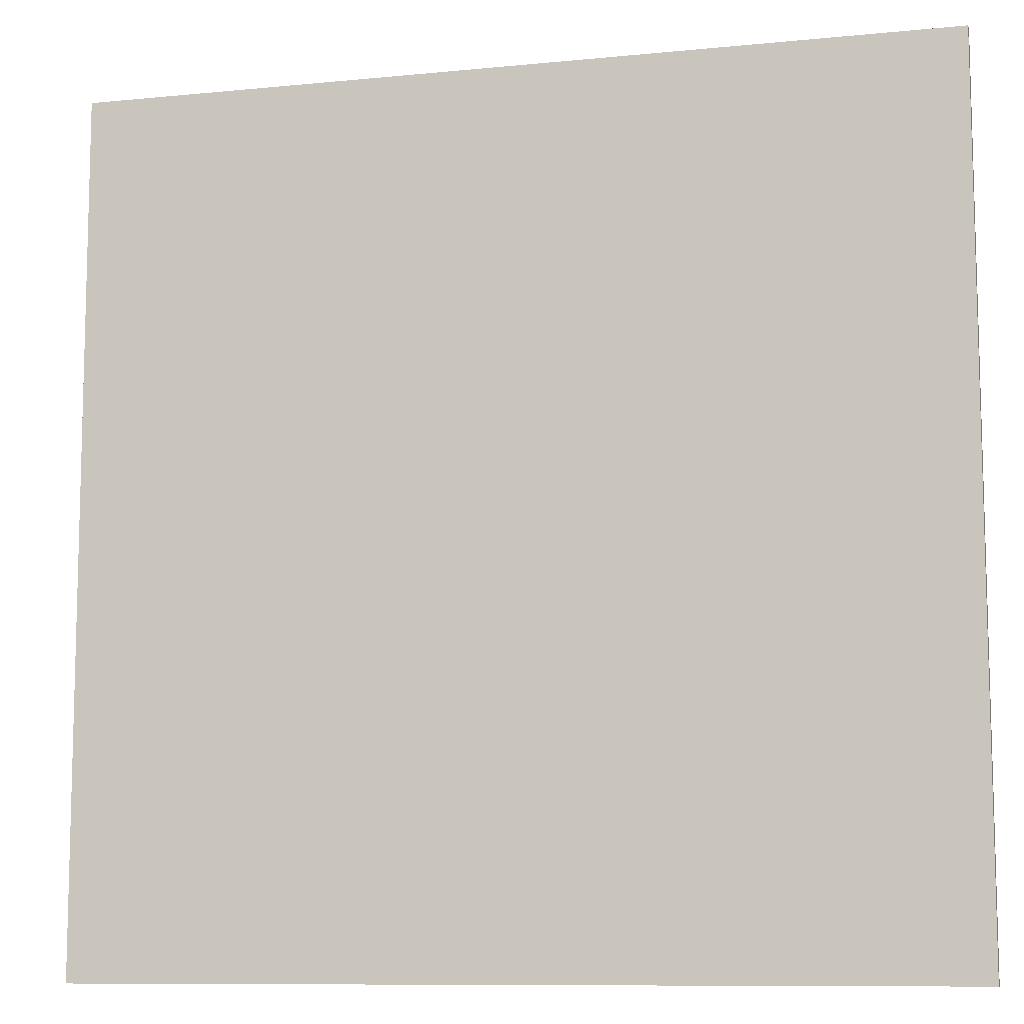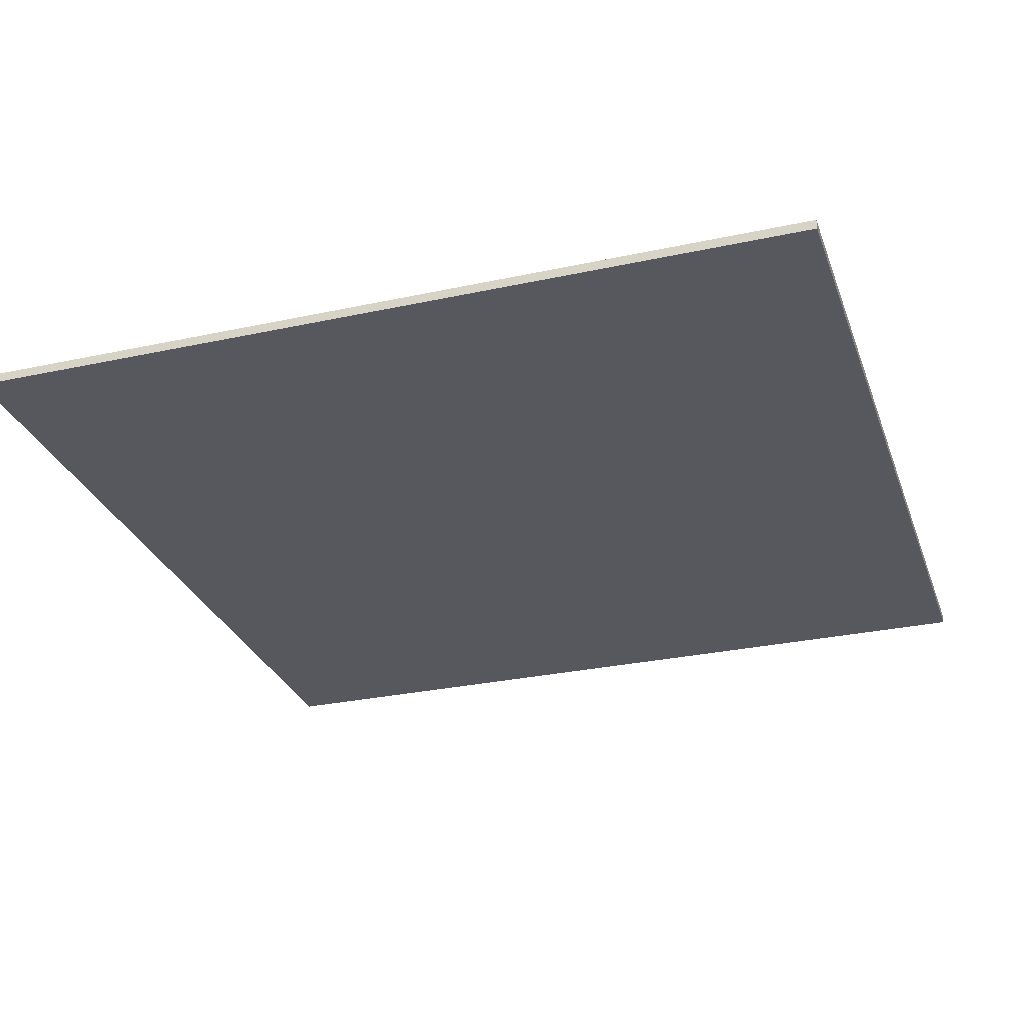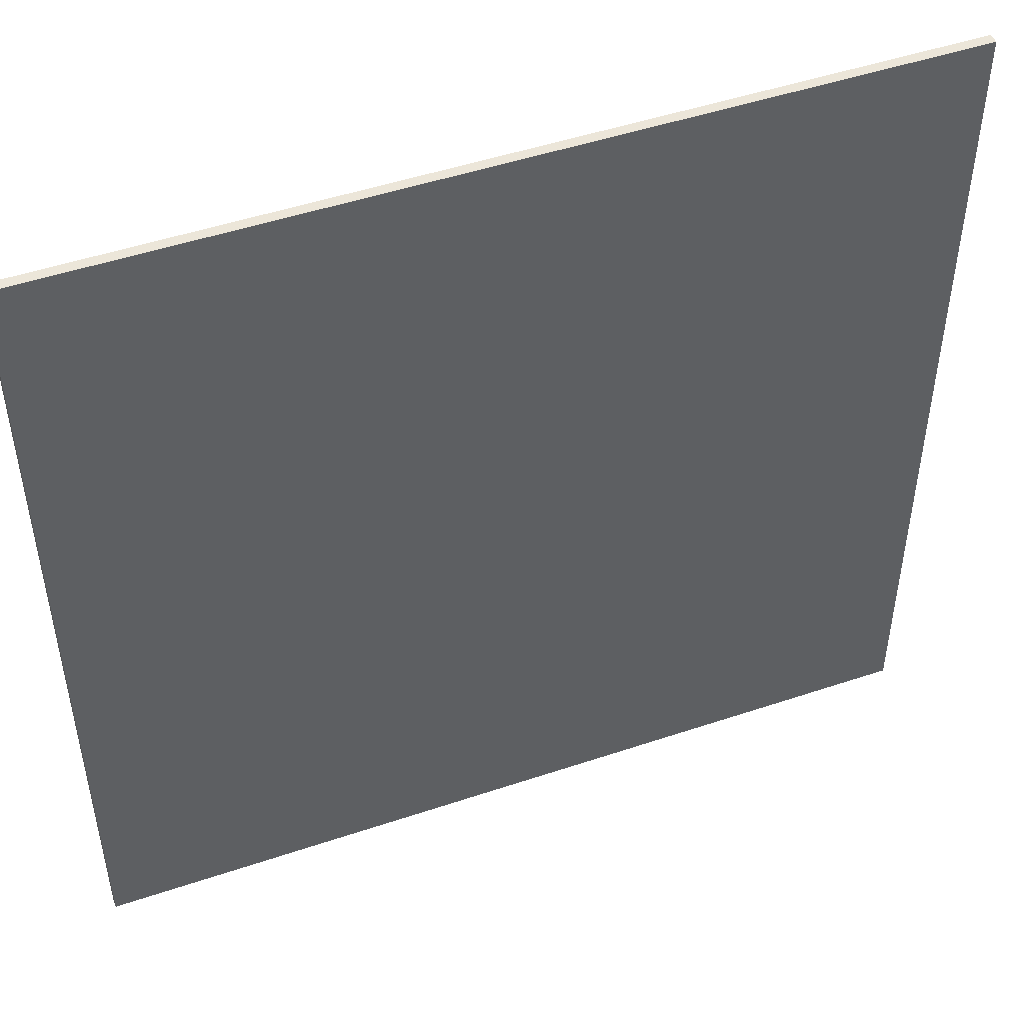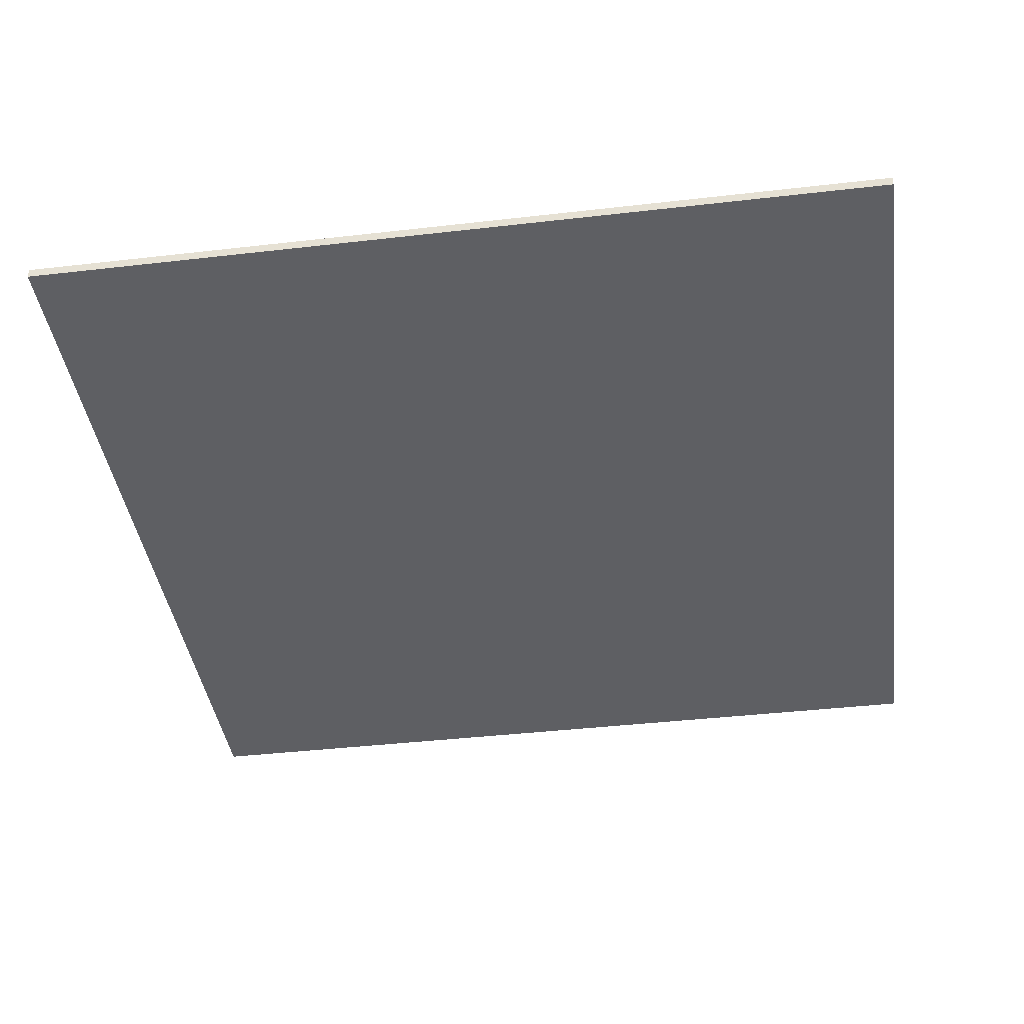
<metadata>
{"format":"obj","ext":"obj","renderer":"f3d","projection":"perspective","resolution":1024,"background":"white","views":[{"elev":-9.8,"azim":14.5,"up":"+Z"},{"elev":-28.9,"azim":17.9,"up":"+Y"},{"elev":48.9,"azim":-20.5,"up":"+Z"},{"elev":-40.9,"azim":-82.0,"up":"+Y"}]}
</metadata>
<code>
v 0.55 0 0.55
v 0.55 0 -0.55
v -0.55 0 -0.55
v -0.55 0 0.55
v -0.55 -0.0125 0.55
v 0.55 -0.0125 0.55
v 0.55 0 0.55
v -0.55 0 0.55
v -0.55 -0.0125 -0.55
v -0.55 -0.0125 0.55
v -0.55 0 0.55
v -0.55 0 -0.55
v 0.55 -0.0125 -0.55
v -0.55 -0.0125 -0.55
v -0.55 0 -0.55
v 0.55 0 -0.55
v 0.55 -0.0125 0.55
v 0.55 -0.0125 -0.55
v 0.55 0 -0.55
v 0.55 0 0.55
v 0 -0.0125 -0.1412
v 0.0292 -0.0125 -0.3304
v 0.0428 -0.0125 -0.3188
v 0.0428 -0.0125 -0.1468
v -0.016 -0.0125 -0.3388
v 0 -0.0125 -0.3416
v 0 -0.0125 -0.1412
v -0.0292 -0.0125 -0.3304
v 0.2112 -0.0125 -0.3164
v 0.2328 -0.0125 -0.182
v 0.1136 -0.0125 -0.202
v 0.0428 -0.0125 -0.3188
v -0.2328 -0.0125 -0.182
v -0.2112 -0.0125 -0.3164
v -0.0428 -0.0125 -0.3188
v -0.1136 -0.0125 -0.202
v 0.0428 -0.0125 -0.3188
v 0.1136 -0.0125 -0.202
v 0.0816 -0.0125 -0.1708
v 0.0428 -0.0125 -0.1468
v -0.0816 -0.0125 -0.1708
v -0.1136 -0.0125 -0.202
v -0.0428 -0.0125 -0.3188
v -0.0428 -0.0125 -0.1468
v 0 -0.0125 -0.1412
v -0.0428 -0.0125 -0.1468
v -0.0428 -0.0125 -0.3188
v -0.0292 -0.0125 -0.3304
v 0.1136 -0.0125 -0.202
v 0.2328 -0.0125 -0.182
v 0.3696 -0.0125 -0.0784
v 0.376 -0.0125 -0.0372
v -0.1136 -0.0125 -0.202
v -0.3584 -0.0125 0.0448
v -0.3712 -0.0125 0.004
v -0.376 -0.0125 -0.0372
v 0.0816 -0.0125 -0.1708
v 0.1136 -0.0125 -0.202
v 0.3508 -0.0125 0.0932
v 0.3268 -0.0125 0.1476
v -0.0816 -0.0125 -0.1708
v -0.2952 -0.0125 0.1904
v -0.3268 -0.0125 0.1476
v 0.0428 -0.0125 -0.1468
v 0.0816 -0.0125 -0.1708
v 0.2688 -0.0125 0.2268
v 0.22 -0.0125 0.2716
v -0.0428 -0.0125 -0.1468
v -0.1716 -0.0125 0.296
v -0.22 -0.0125 0.2716
v -0.0816 -0.0125 -0.1708
v -0.0428 -0.0125 -0.1468
v -0.22 -0.0125 0.2716
v -0.2688 -0.0125 0.2268
v 0 -0.0125 -0.1412
v 0.0428 -0.0125 -0.1468
v 0.1348 -0.0125 0.3148
v 0.0764 -0.0125 0.334
v -0.1348 -0.0125 0.3148
v -0.0428 -0.0125 -0.1468
v 0 -0.0125 -0.1412
v -0.0764 -0.0125 0.334
v 0.0208 -0.0125 0.3372
v 0 -0.0125 -0.1412
v 0.0764 -0.0125 0.334
v -0.0208 -0.0125 0.3372
v -0.0764 -0.0125 0.334
v 0 -0.0125 -0.1412
v 0.1716 -0.0125 0.296
v 0.0428 -0.0125 -0.1468
v 0.22 -0.0125 0.2716
v 0.016 -0.0125 -0.3388
v 0.0292 -0.0125 -0.3304
v 0 -0.0125 -0.1412
v 0 -0.0125 -0.3416
v -0.1136 -0.0125 -0.202
v -0.376 -0.0125 -0.0372
v -0.3696 -0.0125 -0.0784
v -0.2328 -0.0125 -0.182
v 0.2952 -0.0125 0.1904
v 0.0816 -0.0125 -0.1708
v 0.3268 -0.0125 0.1476
v 0.3712 -0.0125 0.004
v 0.3584 -0.0125 0.0448
v 0.1136 -0.0125 -0.202
v 0.376 -0.0125 -0.0372
v -0.3268 -0.0125 0.1476
v -0.3508 -0.0125 0.0932
v -0.1136 -0.0125 -0.202
v -0.0816 -0.0125 -0.1708
v 0.0428 -0.0125 -0.3188
v 0.0292 -0.0125 -0.3304
v 0.0524 -0.0125 -0.3984
v 0.2868 -0.0125 -0.3976
v -0.0424 -0.0125 -0.4068
v -0.0296 -0.0125 -0.4144
v -0.0292 -0.0125 -0.3304
v -0.0524 -0.0125 -0.3984
v 0.2112 -0.0125 -0.3164
v 0.0428 -0.0125 -0.3188
v 0.2868 -0.0125 -0.3976
v -0.0292 -0.0125 -0.3304
v -0.0428 -0.0125 -0.3188
v -0.2868 -0.0125 -0.3976
v -0.0524 -0.0125 -0.3984
v -0.0428 -0.0125 -0.3188
v -0.2112 -0.0125 -0.3164
v -0.2868 -0.0125 -0.3976
v 0.3068 -0.0125 -0.2252
v 0.2328 -0.0125 -0.182
v 0.2112 -0.0125 -0.3164
v 0.2868 -0.0125 -0.3976
v -0.2328 -0.0125 -0.182
v -0.3068 -0.0125 -0.2252
v -0.2868 -0.0125 -0.3976
v -0.2112 -0.0125 -0.3164
v 0.4464 -0.0125 -0.1256
v 0.3696 -0.0125 -0.0784
v 0.2328 -0.0125 -0.182
v 0.3068 -0.0125 -0.2252
v -0.2328 -0.0125 -0.182
v -0.3696 -0.0125 -0.0784
v -0.4464 -0.0125 -0.1256
v -0.3068 -0.0125 -0.2252
v 0.3508 -0.0125 0.0932
v 0.1136 -0.0125 -0.202
v 0.3584 -0.0125 0.0448
v 0.4188 -0.0125 0.1532
v -0.3584 -0.0125 0.0448
v -0.1136 -0.0125 -0.202
v -0.3508 -0.0125 0.0932
v -0.4188 -0.0125 0.1532
v -0.444 -0.0125 0.0816
v -0.4532 -0.0125 0.0108
v -0.3712 -0.0125 0.004
v 0.2688 -0.0125 0.2268
v 0.0816 -0.0125 -0.1708
v 0.2952 -0.0125 0.1904
v 0.3316 -0.0125 0.282
v -0.2952 -0.0125 0.1904
v -0.0816 -0.0125 -0.1708
v -0.2688 -0.0125 0.2268
v -0.3316 -0.0125 0.282
v 0.2688 -0.0125 0.2268
v 0.3316 -0.0125 0.282
v 0.2668 -0.0125 0.3388
v 0.22 -0.0125 0.2716
v 0.1348 -0.0125 0.3148
v 0.0428 -0.0125 -0.1468
v 0.1716 -0.0125 0.296
v 0.178 -0.0125 0.3876
v -0.1716 -0.0125 0.296
v -0.0428 -0.0125 -0.1468
v -0.1348 -0.0125 0.3148
v -0.178 -0.0125 0.3876
v 0 -0.0125 -0.1412
v 0.0208 -0.0125 0.3372
v 0 -0.0125 0.42
v -0.0208 -0.0125 0.3372
v 0.3772 -0.0125 0.2252
v 0.3316 -0.0125 0.282
v 0.2952 -0.0125 0.1904
v 0.3268 -0.0125 0.1476
v 0.2668 -0.0125 0.3388
v 0.178 -0.0125 0.3876
v 0.1716 -0.0125 0.296
v 0.22 -0.0125 0.2716
v 0 -0.0125 0.42
v 0.0208 -0.0125 0.3372
v 0.0764 -0.0125 0.334
v 0.0888 -0.0125 0.4144
v -0.0764 -0.0125 0.334
v -0.0208 -0.0125 0.3372
v 0 -0.0125 0.42
v -0.0888 -0.0125 0.4144
v -0.1716 -0.0125 0.296
v -0.178 -0.0125 0.3876
v -0.2668 -0.0125 0.3388
v -0.22 -0.0125 0.2716
v 0.0888 -0.0125 0.4144
v 0.0764 -0.0125 0.334
v 0.1348 -0.0125 0.3148
v 0.178 -0.0125 0.3876
v -0.1348 -0.0125 0.3148
v -0.0764 -0.0125 0.334
v -0.0888 -0.0125 0.4144
v -0.178 -0.0125 0.3876
v 0.4532 -0.0125 0.0108
v 0.444 -0.0125 0.0816
v 0.3712 -0.0125 0.004
v 0.376 -0.0125 -0.0372
v 0.4536 -0.0125 -0.06
v 0.4532 -0.0125 0.0108
v 0.3712 -0.0125 0.004
v -0.0148 -0.0125 -0.4188
v -0.016 -0.0125 -0.3388
v -0.0292 -0.0125 -0.3304
v -0.0296 -0.0125 -0.4144
v 0.0292 -0.0125 -0.3304
v 0.0296 -0.0125 -0.4144
v 0.0424 -0.0125 -0.4068
v 0.0524 -0.0125 -0.3984
v 0.0148 -0.0125 -0.4188
v 0.016 -0.0125 -0.3388
v 0 -0.0125 -0.3416
v 0 -0.0125 -0.42
v -0.376 -0.0125 -0.0372
v -0.4536 -0.0125 -0.06
v -0.4464 -0.0125 -0.1256
v -0.3696 -0.0125 -0.0784
v 0.0292 -0.0125 -0.3304
v 0.016 -0.0125 -0.3388
v 0.0148 -0.0125 -0.4188
v 0.0296 -0.0125 -0.4144
v 0 -0.0125 -0.3416
v -0.016 -0.0125 -0.3388
v -0.0148 -0.0125 -0.4188
v 0 -0.0125 -0.42
v -0.2952 -0.0125 0.1904
v -0.3316 -0.0125 0.282
v -0.3772 -0.0125 0.2252
v -0.3268 -0.0125 0.1476
v 0.444 -0.0125 0.0816
v 0.4188 -0.0125 0.1532
v 0.3584 -0.0125 0.0448
v 0.3712 -0.0125 0.004
v -0.3772 -0.0125 0.2252
v -0.4188 -0.0125 0.1532
v -0.3508 -0.0125 0.0932
v -0.3268 -0.0125 0.1476
v 0.3508 -0.0125 0.0932
v 0.4188 -0.0125 0.1532
v 0.3772 -0.0125 0.2252
v 0.3268 -0.0125 0.1476
v -0.4188 -0.0125 0.1532
v -0.444 -0.0125 0.0816
v -0.3712 -0.0125 0.004
v -0.3584 -0.0125 0.0448
v -0.376 -0.0125 -0.0372
v -0.3712 -0.0125 0.004
v -0.4532 -0.0125 0.0108
v -0.4536 -0.0125 -0.06
v 0.3696 -0.0125 -0.0784
v 0.4464 -0.0125 -0.1256
v 0.4536 -0.0125 -0.06
v 0.376 -0.0125 -0.0372
v -0.2668 -0.0125 0.3388
v -0.3316 -0.0125 0.282
v -0.2688 -0.0125 0.2268
v -0.22 -0.0125 0.2716
v -0.46 -0.0125 0.42
v -0.3316 -0.0125 0.282
v -0.2668 -0.0125 0.3388
v -0.2868 -0.0125 -0.3976
v -0.3068 -0.0125 -0.2252
v -0.4464 -0.0125 -0.1256
v -0.46 -0.0125 -0.42
v -0.0296 -0.0125 -0.4144
v -0.0424 -0.0125 -0.4068
v -0.2868 -0.0125 -0.3976
v -0.46 -0.0125 0.42
v -0.2668 -0.0125 0.3388
v -0.178 -0.0125 0.3876
v 0 -0.0125 0.42
v -0.46 -0.0125 0.42
v -0.0888 -0.0125 0.4144
v -0.46 -0.0125 0.42
v -0.178 -0.0125 0.3876
v -0.0888 -0.0125 0.4144
v -0.46 -0.0125 0.42
v -0.3772 -0.0125 0.2252
v -0.3316 -0.0125 0.282
v 0.4464 -0.0125 -0.1256
v 0.3068 -0.0125 -0.2252
v 0.2868 -0.0125 -0.3976
v 0.46 -0.0125 -0.42
v 0.46 -0.0125 -0.42
v 0.2868 -0.0125 -0.3976
v 0.0296 -0.0125 -0.4144
v 0.0148 -0.0125 -0.4188
v 0.2868 -0.0125 -0.3976
v 0.0424 -0.0125 -0.4068
v 0.0296 -0.0125 -0.4144
v 0.2868 -0.0125 -0.3976
v 0.0524 -0.0125 -0.3984
v 0.0424 -0.0125 -0.4068
v 0.0148 -0.0125 -0.4188
v 0 -0.0125 -0.42
v 0.46 -0.0125 -0.42
v -0.0148 -0.0125 -0.4188
v -0.46 -0.0125 -0.42
v 0 -0.0125 -0.42
v -0.0148 -0.0125 -0.4188
v -0.0296 -0.0125 -0.4144
v -0.2868 -0.0125 -0.3976
v -0.46 -0.0125 -0.42
v -0.0424 -0.0125 -0.4068
v -0.0524 -0.0125 -0.3984
v -0.2868 -0.0125 -0.3976
v 0.46 -0.0125 0.42
v 0.178 -0.0125 0.3876
v 0.2668 -0.0125 0.3388
v -0.46 -0.0125 0.42
v -0.4188 -0.0125 0.1532
v -0.3772 -0.0125 0.2252
v 0.46 -0.0125 0.42
v 0.0888 -0.0125 0.4144
v 0.178 -0.0125 0.3876
v 0.46 -0.0125 0.42
v 0.3772 -0.0125 0.2252
v 0.4188 -0.0125 0.1532
v 0.46 -0.0125 0.42
v 0.3316 -0.0125 0.282
v 0.3772 -0.0125 0.2252
v 0.46 -0.0125 0.42
v 0.2668 -0.0125 0.3388
v 0.3316 -0.0125 0.282
v -0.46 -0.0125 0.42
v -0.444 -0.0125 0.0816
v -0.4188 -0.0125 0.1532
v 0.46 -0.0125 0.42
v 0.4188 -0.0125 0.1532
v 0.444 -0.0125 0.0816
v -0.46 -0.0125 0.42
v -0.4532 -0.0125 0.0108
v -0.444 -0.0125 0.0816
v 0.46 -0.0125 0.42
v 0 -0.0125 0.42
v 0.0888 -0.0125 0.4144
v 0.46 -0.0125 0.42
v 0.444 -0.0125 0.0816
v 0.4532 -0.0125 0.0108
v -0.4464 -0.0125 -0.1256
v -0.4536 -0.0125 -0.06
v -0.46 -0.0125 -0.0956
v -0.46 -0.0125 -0.42
v -0.4536 -0.0125 -0.06
v -0.4532 -0.0125 0.0108
v -0.46 -0.0125 0.42
v -0.46 -0.0125 -0.0956
v 0.46 -0.0125 -0.0956
v 0.4536 -0.0125 -0.06
v 0.4464 -0.0125 -0.1256
v 0.46 -0.0125 -0.42
v 0.46 -0.0125 -0.0956
v 0.46 -0.0125 0.42
v 0.4532 -0.0125 0.0108
v 0.4536 -0.0125 -0.06
v -0.46 -0.0125 -0.0956
v -0.46 -0.0125 0.42
v -0.55 -0.0125 0.55
v -0.55 -0.0125 -0.55
v -0.46 -0.0125 -0.0956
v -0.55 -0.0125 -0.55
v -0.46 -0.0125 -0.42
v 0 -0.0125 -0.42
v -0.46 -0.0125 -0.42
v -0.55 -0.0125 -0.55
v 0.55 -0.0125 -0.55
v 0.46 -0.0125 -0.42
v 0 -0.0125 -0.42
v 0.55 -0.0125 -0.55
v 0.46 -0.0125 -0.0956
v 0.46 -0.0125 -0.42
v 0.55 -0.0125 -0.55
v 0.55 -0.0125 0.55
v 0.55 -0.0125 0.55
v 0.46 -0.0125 0.42
v 0.46 -0.0125 -0.0956
v 0 -0.0125 0.42
v 0.46 -0.0125 0.42
v 0.55 -0.0125 0.55
v -0.55 -0.0125 0.55
v -0.55 -0.0125 0.55
v -0.46 -0.0125 0.42
v 0 -0.0125 0.42
g mesh57510
f 1 2 3
f 3 4 1
f 5 6 7
f 7 8 5
f 9 10 11
f 11 12 9
f 13 14 15
f 15 16 13
f 17 18 19
f 19 20 17
g mesh57512
f 21 22 23
f 23 24 21
f 25 26 27
f 27 28 25
f 29 30 31
f 31 32 29
f 33 34 35
f 35 36 33
f 37 38 39
f 39 40 37
f 41 42 43
f 43 44 41
f 45 46 47
f 47 48 45
f 49 50 51
f 51 52 49
f 53 54 55
f 55 56 53
f 57 58 59
f 59 60 57
f 61 62 63
f 64 65 66
f 66 67 64
f 68 69 70
f 71 72 73
f 73 74 71
f 75 76 77
f 77 78 75
f 79 80 81
f 81 82 79
f 83 84 85
f 86 87 88
f 89 90 91
f 92 93 94
f 94 95 92
f 96 97 98
f 98 99 96
f 100 101 102
f 103 104 105
f 105 106 103
f 107 108 109
f 109 110 107
f 111 112 113
f 113 114 111
f 115 116 117
f 117 118 115
f 119 120 121
f 122 123 124
f 124 125 122
f 126 127 128
f 129 130 131
f 131 132 129
f 133 134 135
f 135 136 133
f 137 138 139
f 139 140 137
f 141 142 143
f 143 144 141
f 145 146 147
f 147 148 145
f 149 150 151
f 151 152 149
f 153 154 155
f 156 157 158
f 158 159 156
f 160 161 162
f 162 163 160
f 164 165 166
f 166 167 164
f 168 169 170
f 170 171 168
f 172 173 174
f 174 175 172
f 176 177 178
f 178 179 176
f 180 181 182
f 182 183 180
f 184 185 186
f 186 187 184
f 188 189 190
f 190 191 188
f 192 193 194
f 194 195 192
f 196 197 198
f 198 199 196
f 200 201 202
f 202 203 200
f 204 205 206
f 206 207 204
f 208 209 210
f 211 212 213
f 213 214 211
f 215 216 217
f 217 218 215
f 219 220 221
f 221 222 219
f 223 224 225
f 225 226 223
f 227 228 229
f 229 230 227
f 231 232 233
f 233 234 231
f 235 236 237
f 237 238 235
f 239 240 241
f 241 242 239
f 243 244 245
f 245 246 243
f 247 248 249
f 249 250 247
f 251 252 253
f 253 254 251
f 255 256 257
f 257 258 255
f 259 260 261
f 261 262 259
f 263 264 265
f 265 266 263
f 267 268 269
f 269 270 267
g mesh57514
f 271 272 273
f 274 275 276
f 276 277 274
f 278 279 280
f 281 282 283
f 284 285 286
f 287 288 289
f 290 291 292
f 293 294 295
f 295 296 293
f 297 298 299
f 299 300 297
f 301 302 303
f 304 305 306
f 307 308 309
f 310 311 312
f 313 314 315
f 315 316 313
f 317 318 319
f 320 321 322
f 323 324 325
f 326 327 328
f 329 330 331
f 332 333 334
f 335 336 337
f 338 339 340
f 341 342 343
f 344 345 346
f 347 348 349
f 350 351 352
f 353 354 355
f 355 356 353
f 357 358 359
f 359 360 357
f 361 362 363
f 363 364 361
f 365 366 367
f 367 368 365
f 369 370 371
f 371 372 369
f 373 374 375
f 376 377 378
f 378 379 376
f 380 381 382
f 383 384 385
f 385 386 383
f 387 388 389
f 390 391 392
f 392 393 390
f 394 395 396

</code>
